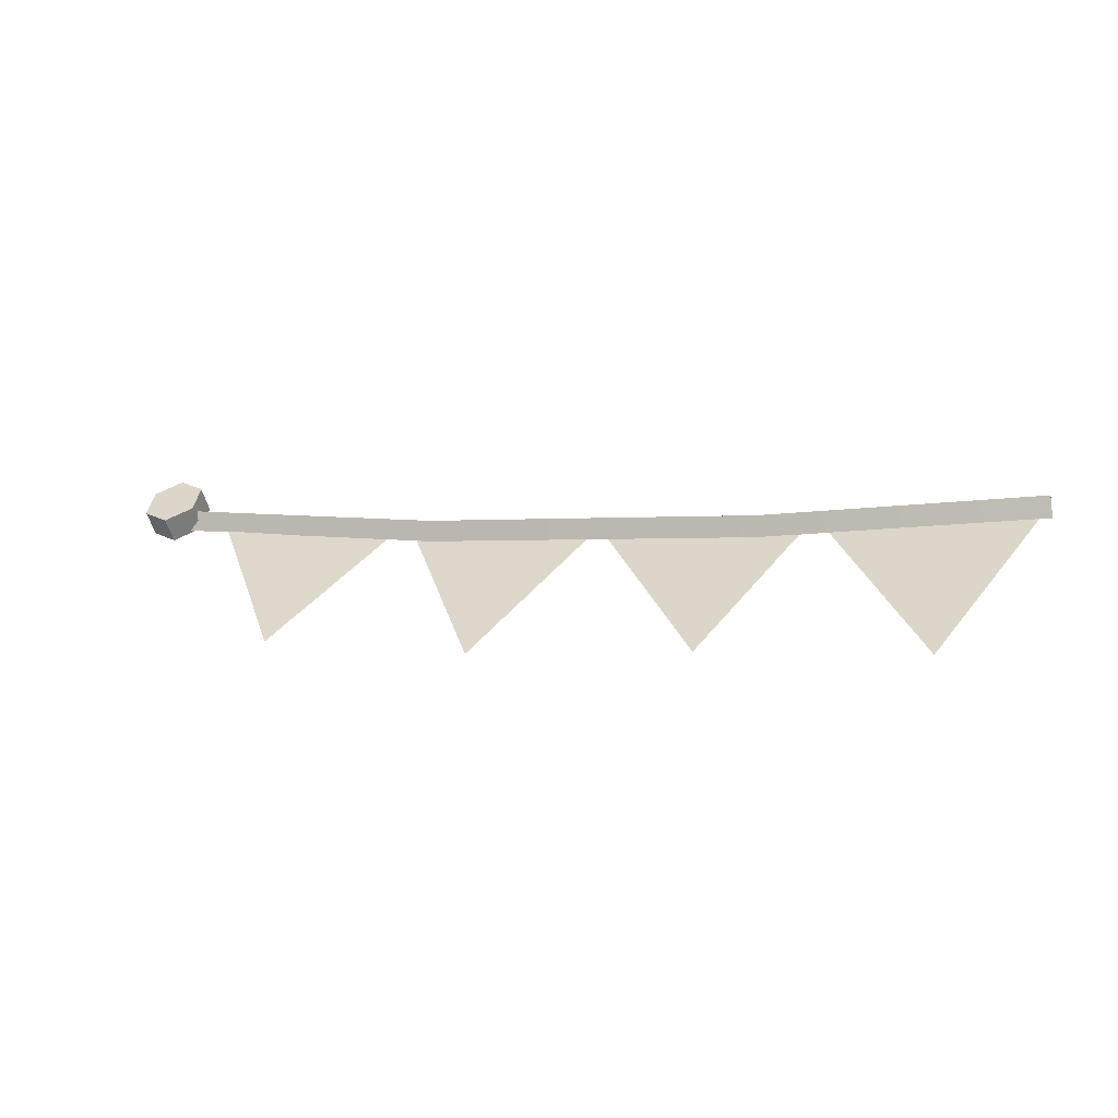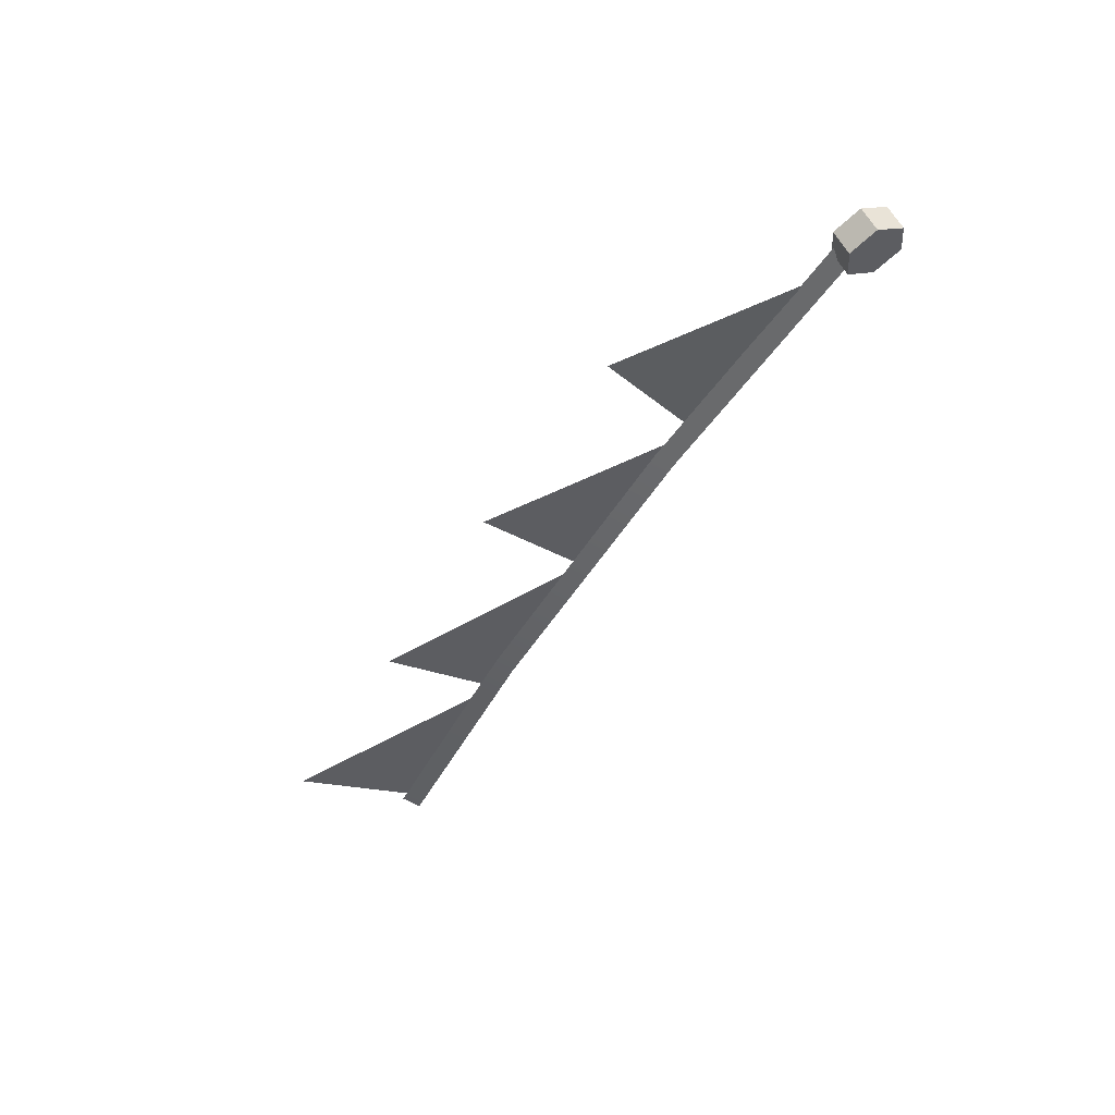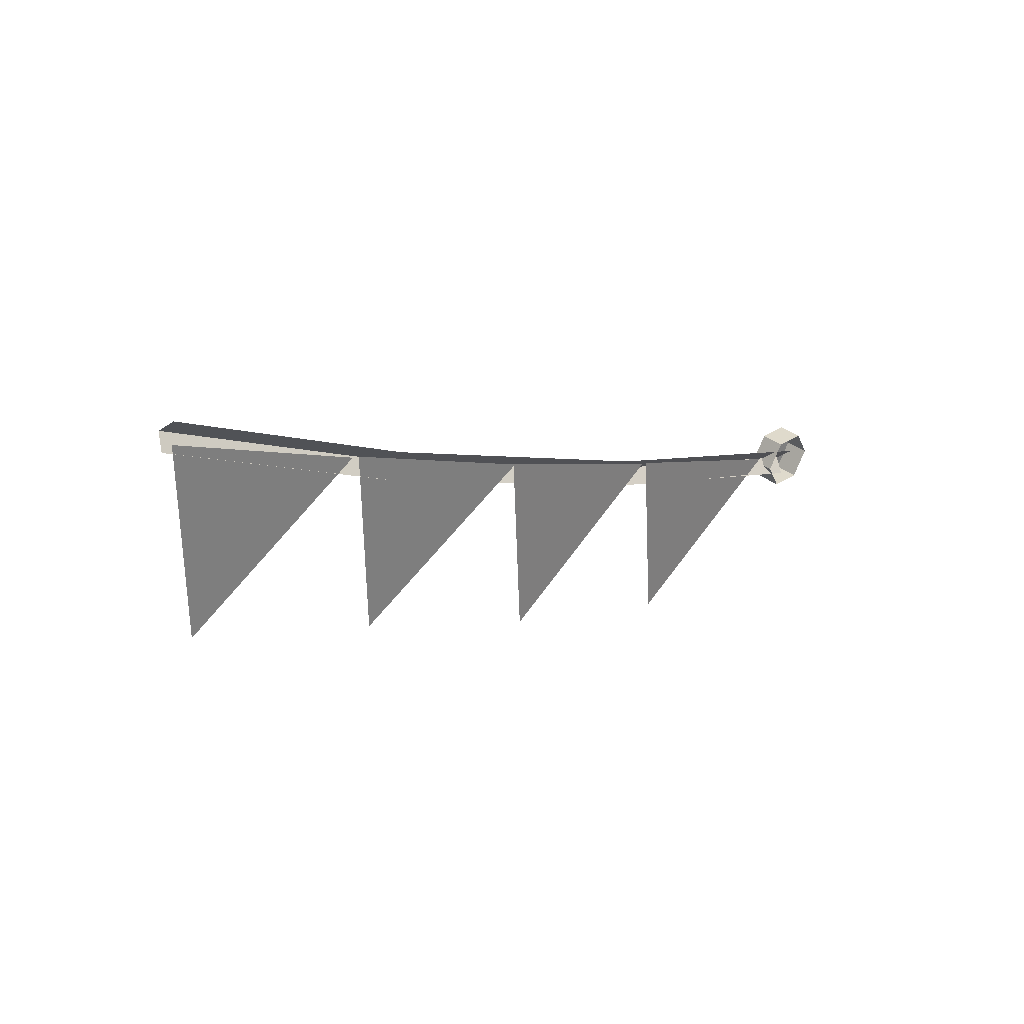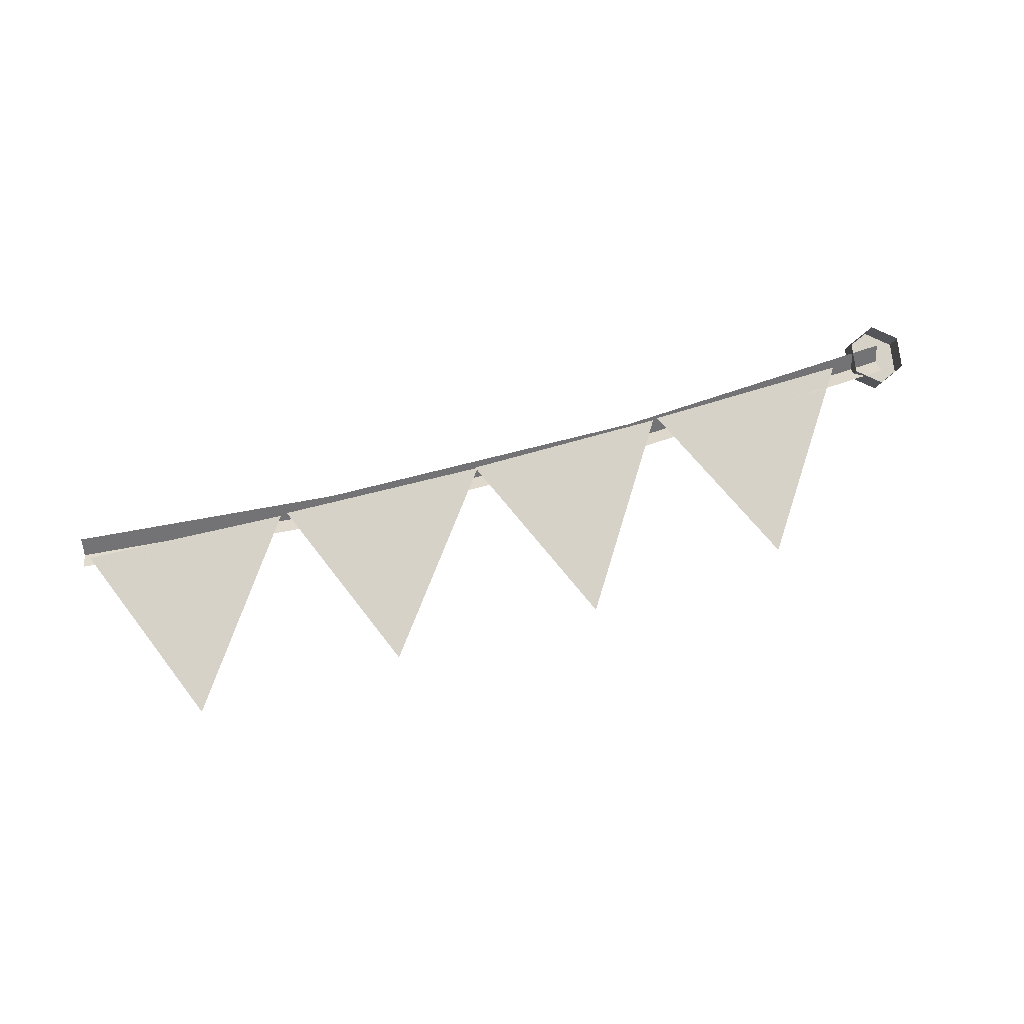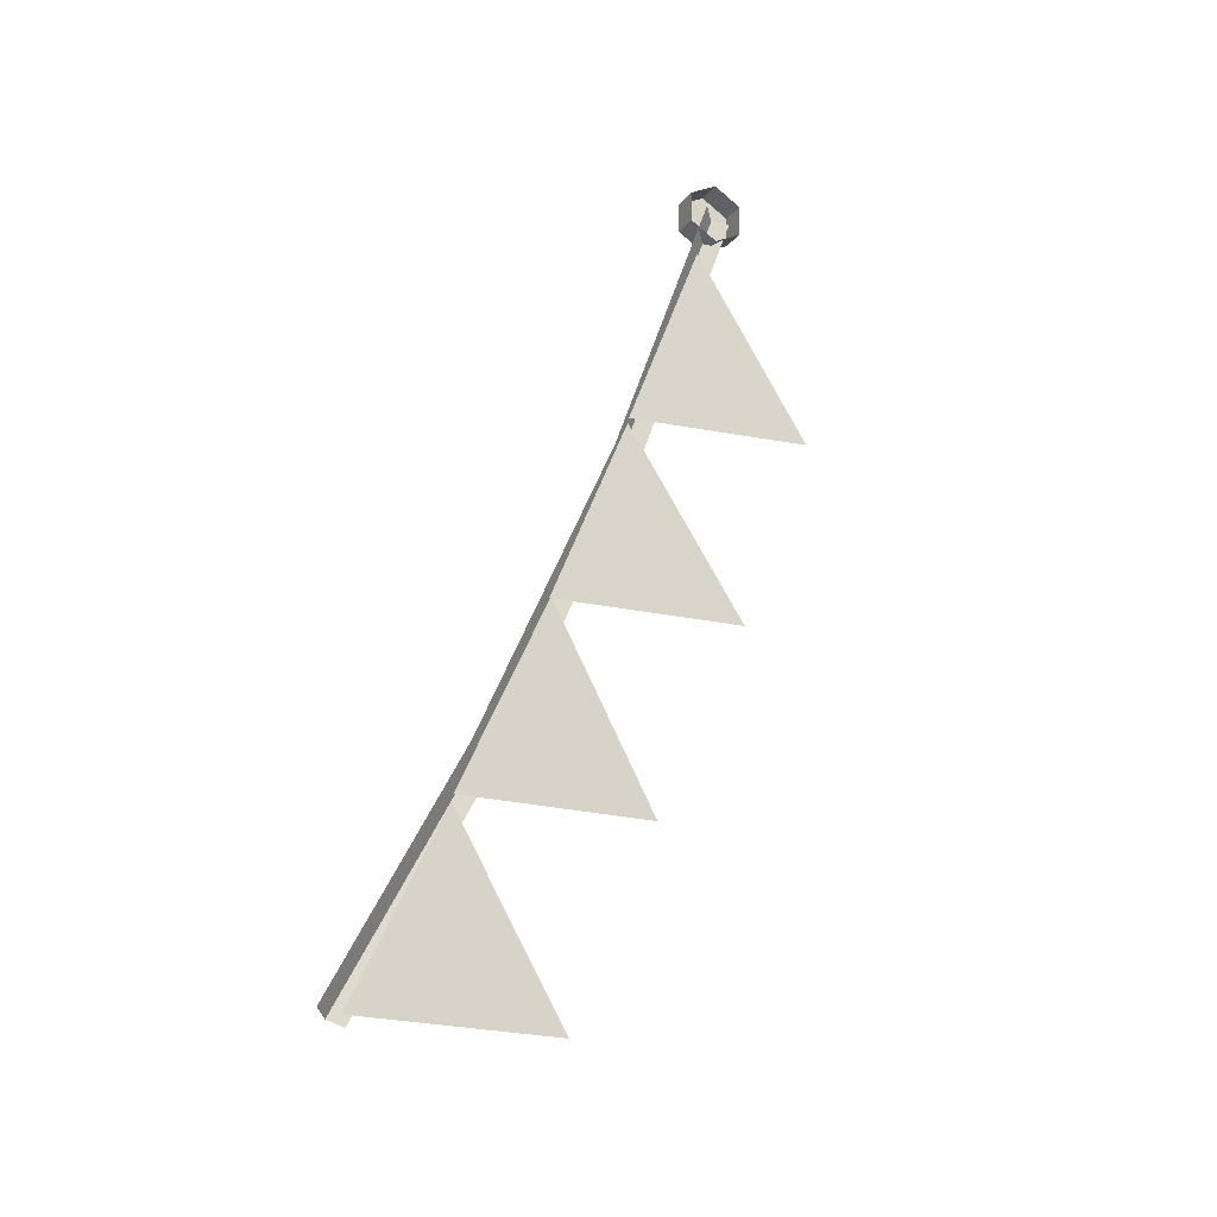
<metadata>
{"format":"obj","ext":"obj","renderer":"f3d","projection":"perspective","resolution":1024,"background":"white","views":[{"elev":-20.6,"azim":-164.2,"up":"+Y"},{"elev":-42.1,"azim":67.8,"up":"+Z"},{"elev":-9.4,"azim":-49.0,"up":"+Y"},{"elev":49.8,"azim":-9.0,"up":"+Z"},{"elev":56.4,"azim":-61.7,"up":"+Z"}]}
</metadata>
<code>
g obj_flag_L
v 0.7208 1.696 0.5111
v 0.418 1.647 0.4921
v 0.5792 1.443 0.374
v 0.411 1.645 0.4908
v 0.1159 1.605 0.4728
v 0.2741 1.389 0.3485
v 0.1199 1.604 0.4724
v -0.1861 1.573 0.4544
v -0.04087 1.359 0.3312
v -0.1959 1.57 0.4528
v -0.4932 1.544 0.4377
v -0.3488 1.321 0.3092
v 0.834 1.703 0.4755
v 0.834 1.725 0.533
v 0.834 1.744 0.499
v 0.834 1.684 0.5095
v 0.834 1.744 0.499
v 0.7953 1.745 0.5447
v 0.7953 1.764 0.5107
v 0.834 1.725 0.533
v 0.7953 1.764 0.5107
v 0.7567 1.725 0.533
v 0.7567 1.744 0.499
v 0.7953 1.745 0.5447
v 0.7567 1.744 0.499
v 0.7567 1.684 0.5095
v 0.7567 1.703 0.4755
v 0.7567 1.725 0.533
v 0.7567 1.703 0.4755
v 0.7953 1.663 0.4977
v 0.7953 1.683 0.4637
v 0.7567 1.684 0.5095
v 0.7953 1.683 0.4637
v 0.834 1.684 0.5095
v 0.834 1.703 0.4755
v 0.7953 1.663 0.4977
v 0.834 1.703 0.4755
v 0.7567 1.703 0.4755
v 0.7953 1.683 0.4637
v 0.7953 1.764 0.5107
v 0.834 1.744 0.499
v 0.7567 1.744 0.499
v 0.8001 1.713 0.4963
v 0.3697 1.643 0.4899
v 0.3697 1.635 0.4607
v 0.8001 1.721 0.5255
v -0.1134 1.589 0.4637
v 0.3697 1.635 0.4607
v 0.3697 1.643 0.4899
v -0.1134 1.581 0.4346
v 0.3697 1.635 0.4607
v 0.8001 1.684 0.5041
v 0.8001 1.713 0.4963
v 0.3697 1.606 0.4685
v -0.1134 1.581 0.4346
v -0.1134 1.552 0.4424
v -0.5038 1.562 0.4239
v -0.5038 1.533 0.4317
v -0.5038 1.57 0.453
v -0.1134 1.581 0.4346
v -0.1134 1.589 0.4637
v -0.5038 1.562 0.4239
g obj_flag_L_0
f 3 2 1
f 6 5 4
f 9 8 7
f 12 11 10
f 15 14 13
f 16 13 14
f 19 18 17
f 20 17 18
f 23 22 21
f 24 21 22
f 27 26 25
f 28 25 26
f 31 30 29
f 32 29 30
f 35 34 33
f 36 33 34
f 39 38 37
f 38 40 37
f 40 41 37
f 42 40 38
f 45 44 43
f 46 43 44
f 49 48 47
f 50 47 48
f 53 52 51
f 54 51 52
f 51 54 55
f 56 55 54
f 55 56 57
f 58 57 56
f 61 60 59
f 62 59 60

</code>
